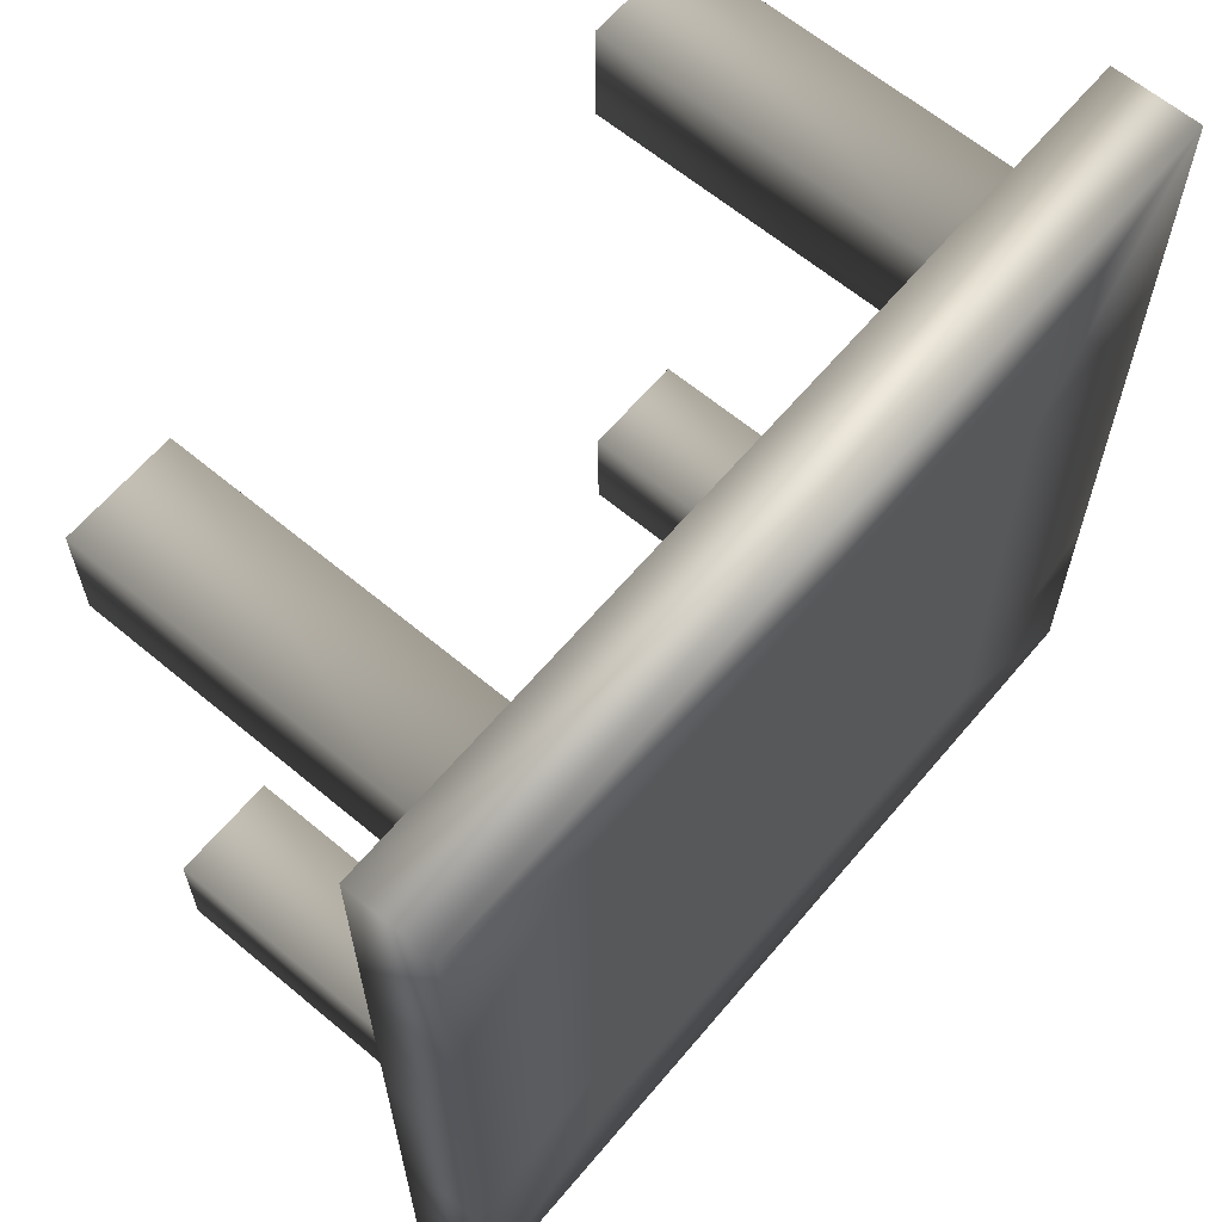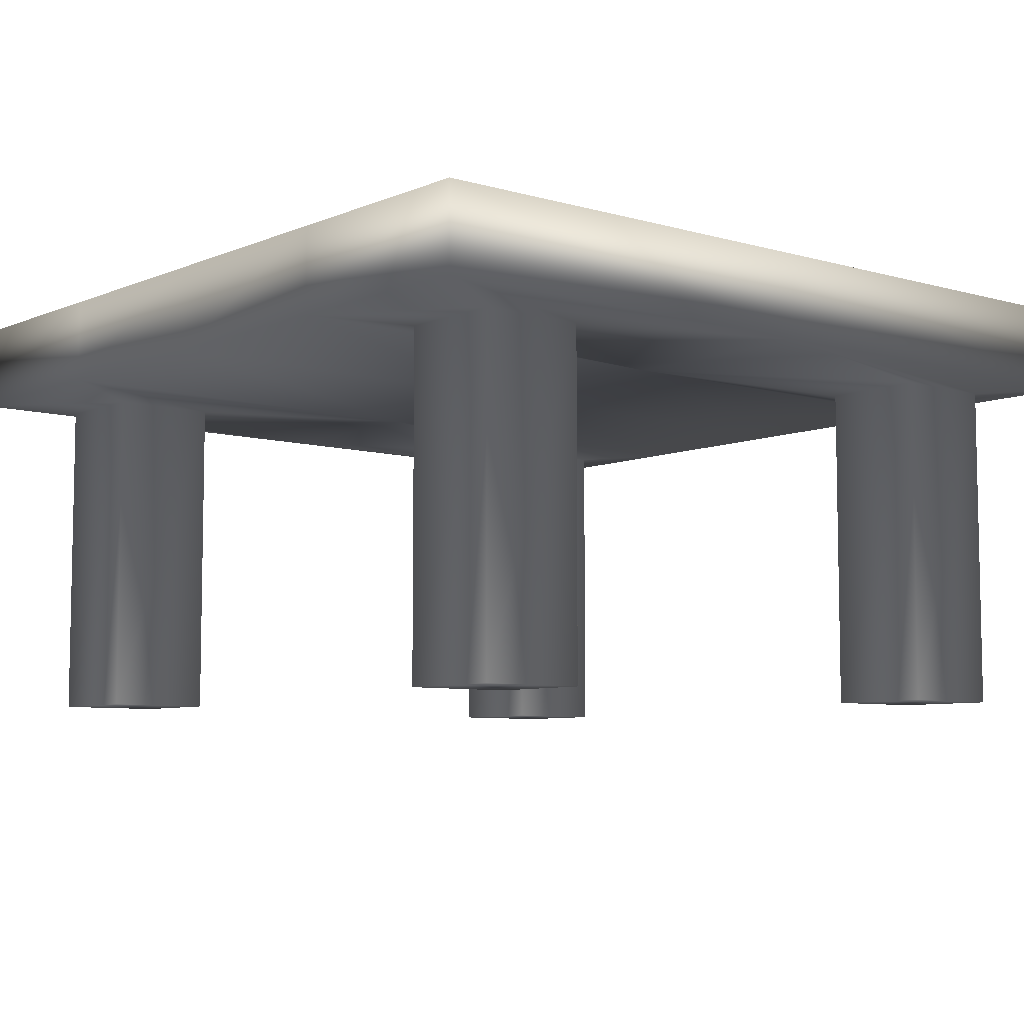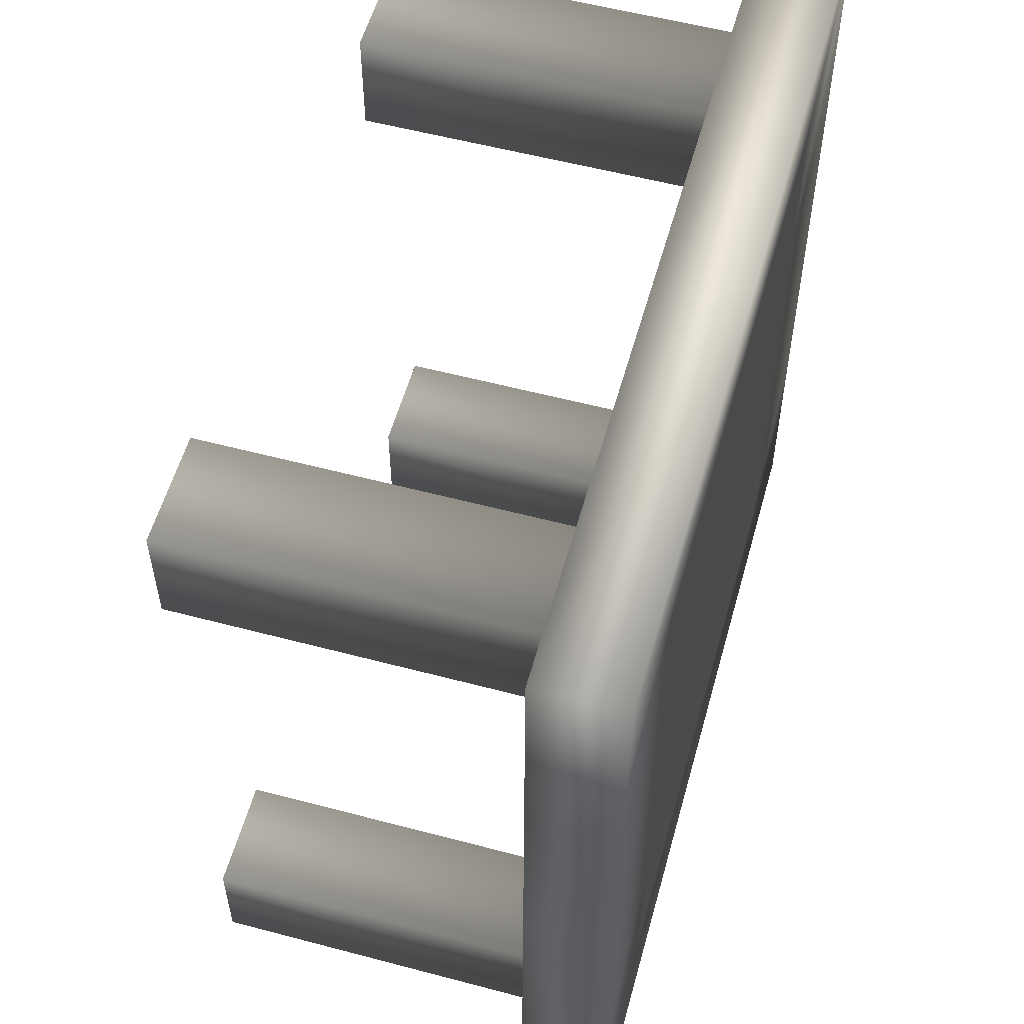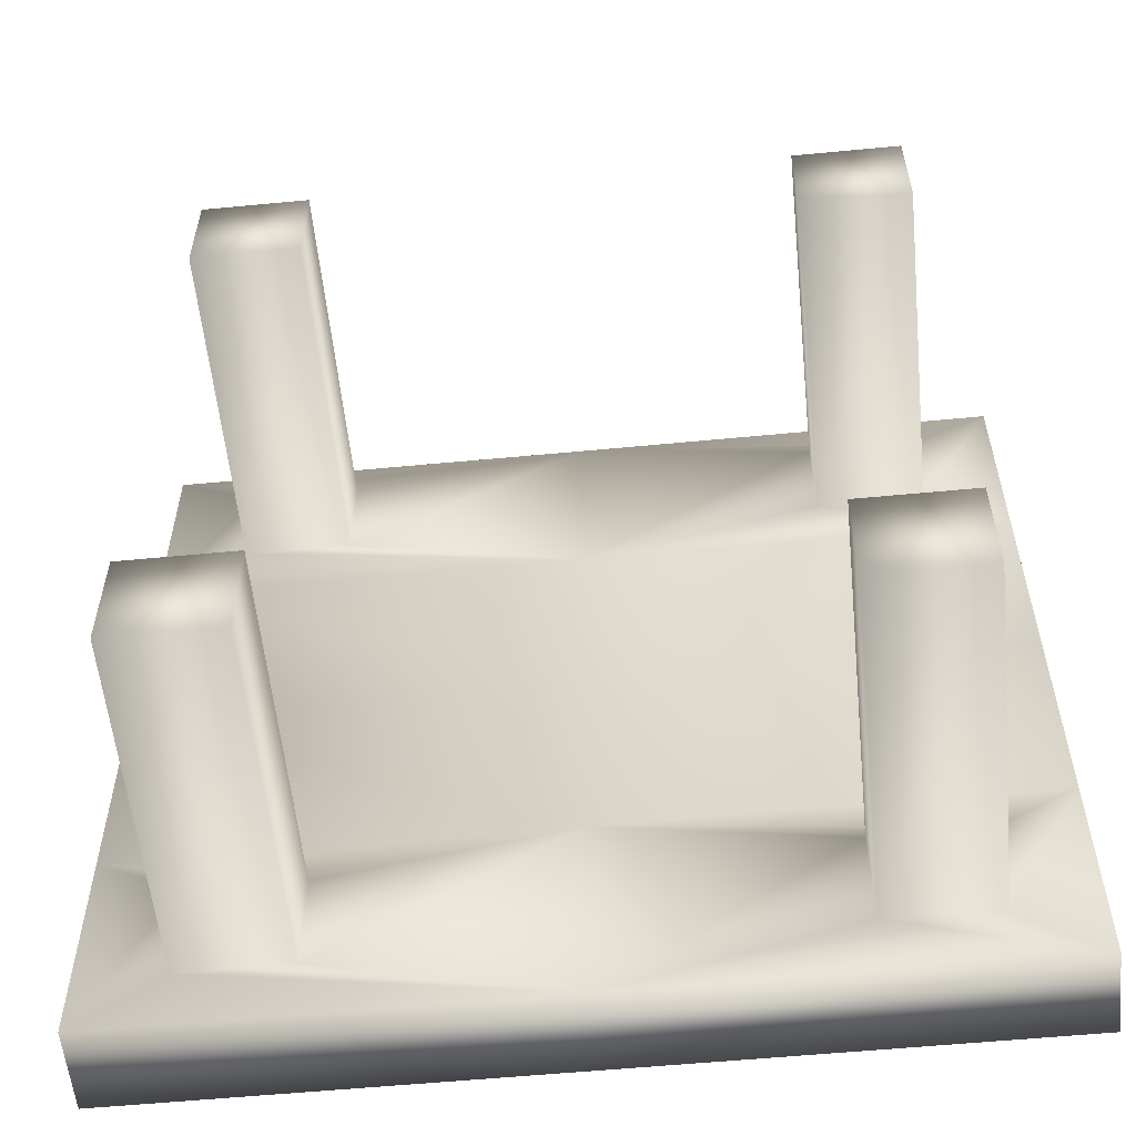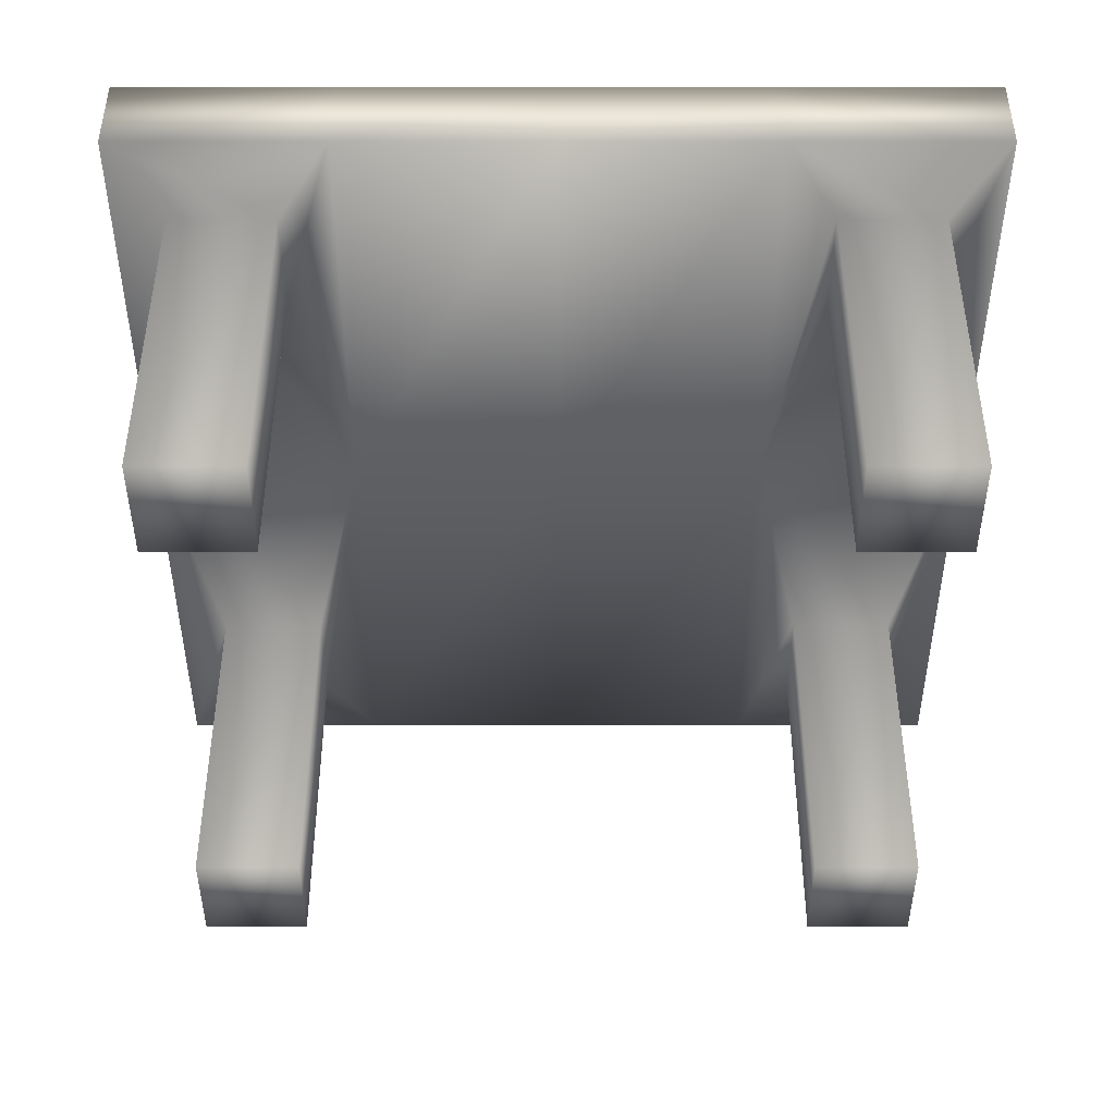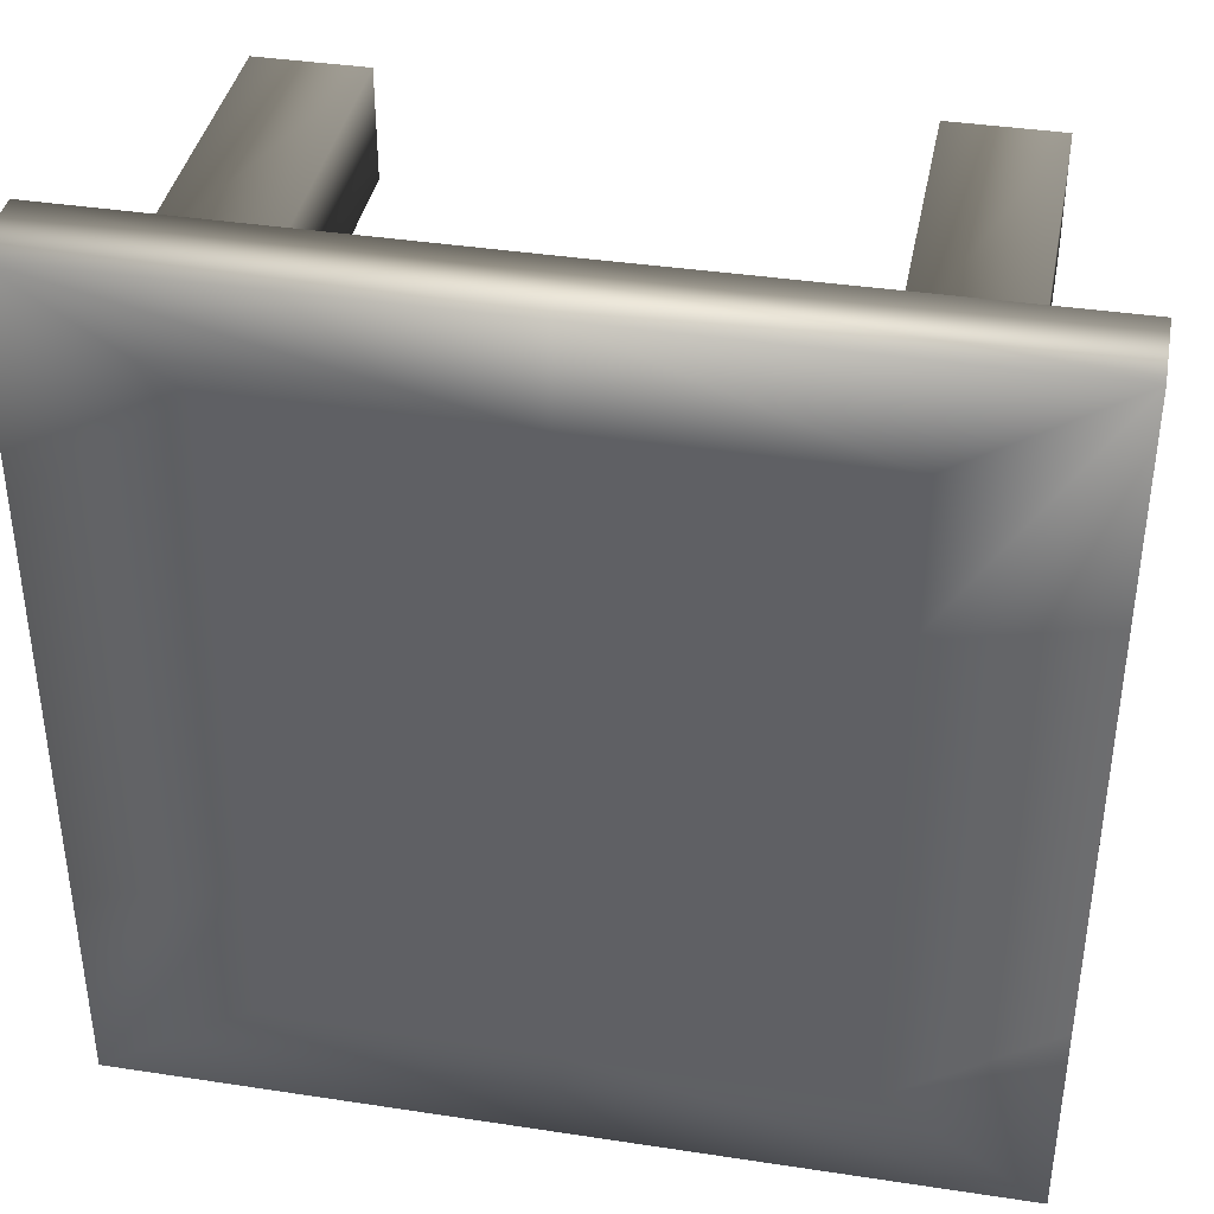
<metadata>
{"format":"obj","ext":"obj","renderer":"f3d","projection":"perspective","resolution":1024,"background":"white","views":[{"elev":63.6,"azim":130.1,"up":"+Z"},{"elev":-7.1,"azim":-39.9,"up":"+Y"},{"elev":56.3,"azim":105.5,"up":"+Z"},{"elev":-57.1,"azim":5.7,"up":"+Z"},{"elev":-43.3,"azim":-90.0,"up":"+Y"},{"elev":38.9,"azim":-169.2,"up":"+Z"}]}
</metadata>
<code>
o T1L6M002_0
v -1 0.3994 -0.5
v -1 0.3994 -1
v -0.0009766 0.3994 -1
v 0.999 0.3994 -1
v 0.999 0.3994 -0.5
v 0.999 0.3994 1
v 0 0.3994 1
v -1 0.3994 1
v -1 0.2012 -0.5
v -1 0.2012 -1
v 0.005859 0.2012 -1
v 0.999 0.2012 -1
v 0.999 0.2012 -0.5
v 0.999 0.2012 1
v 0.005859 0.2012 0.998
v -1 0.2012 1
v -1 0.3994 0.5
v 0.999 0.3994 0.5
v -1 0.2012 0.5
v 0.999 0.2012 0.5
v 0.999 0.2012 0
v 0.999 0.3994 0
v -1 0.3994 -0.0009766
v -1 0.2012 0
v -0.0009766 0.2012 0.5
v 0.005859 0.2012 -0.5
v 0 0.2012 0
v 0.5605 0.1846 -0.875
v 0.8105 0.1846 -0.875
v 0.8105 0.1846 -0.625
v 0.5605 0.1846 -0.625
v 0.5605 -0.6006 -0.875
v 0.8105 -0.6006 -0.875
v 0.5605 -0.6006 -0.625
v 0.8105 -0.6006 -0.625
v 0.5605 -0.6006 0.623
v 0.8105 -0.6006 0.623
v 0.5605 -0.6006 0.873
v 0.8105 -0.6006 0.873
v 0.8105 0.1846 0.623
v 0.5605 0.1846 0.623
v 0.8105 0.1846 0.873
v 0.5605 0.1846 0.873
v -0.7988 -0.6006 0.623
v -0.5488 -0.6006 0.623
v -0.7988 -0.6006 0.873
v -0.5488 -0.6006 0.873
v -0.5488 0.1846 0.623
v -0.7988 0.1846 0.623
v -0.5488 0.1846 0.873
v -0.7988 0.1846 0.873
v -0.7988 -0.6006 -0.875
v -0.5488 -0.6006 -0.875
v -0.7988 -0.6006 -0.625
v -0.5488 -0.6006 -0.625
v -0.5488 0.1846 -0.875
v -0.7988 0.1846 -0.875
v -0.5488 0.1846 -0.625
v -0.7988 0.1846 -0.625
v -0.9971 -0.6016 0.9971
v 0.9971 -0.6016 0.9971
v -0.9971 -0.6016 -1.004
v 0.9971 -0.6016 -1.004
v -0.9971 0.3994 0.9971
v 0.9971 0.3994 0.9971
v -0.9971 0.3994 -1.004
v 0.9971 0.3994 -1.004
v -0.6367 0.3975 -0.7598
v -0.6367 0.3975 -0.4229
v -0.0009766 0.3975 -0.7598
v 0.6367 0.3975 -0.7598
v 0.6367 0.3975 -0.4229
v -0.0009766 0.3975 0.7695
v 0.6367 0.3975 0.7695
v -0.6367 0.3975 0.7695
v -0.6367 0.3975 0.418
v -0.6367 0.3975 0
v 0.6367 0.3975 0.418
v 0.6367 0.3975 0
v -0.0009766 0.3975 0.418
v -0.0009766 0.3975 -0.4229
v 0 0.3975 0
f 10 9 1 2
f 10 2 3 11
f 11 3 4 12
f 13 12 4 5
f 14 6 7 15
f 15 7 8 16
f 8 17 19 16
f 24 19 17 23
f 18 6 14 20
f 20 21 22 18
f 80 73 74 78
f 72 71 70 81
f 76 75 73 80
f 81 70 68 69
f 78 79 82 80
f 80 82 77 76
f 69 77 82 81
f 5 22 21 13
f 81 82 79 72
f 23 1 9 24
f 26 27 24 9
f 13 21 27 26
f 21 20 25 27
f 27 25 19 24
f 35 34 32 33
f 28 11 12 29
f 29 12 13 30
f 26 31 30 13
f 11 28 31 26
f 33 32 28 29
f 32 34 31 28
f 35 33 29 30
f 34 35 30 31
f 39 38 36 37
f 20 40 41 25
f 14 42 40 20
f 15 43 42 14
f 25 41 43 15
f 37 36 41 40
f 36 38 43 41
f 39 37 40 42
f 38 39 42 43
f 47 46 44 45
f 25 48 49 19
f 15 50 48 25
f 16 51 50 15
f 19 49 51 16
f 45 44 49 48
f 44 46 51 49
f 47 45 48 50
f 46 47 50 51
f 55 54 52 53
f 11 56 57 10
f 26 58 56 11
f 9 59 58 26
f 10 57 59 9
f 53 52 57 56
f 52 54 59 57
f 55 53 56 58
f 54 55 58 59
f 1 69 68 2
f 2 68 70 3
f 3 70 71 4
f 4 71 72 5
f 6 74 73 7
f 7 73 75 8
f 8 75 76 17
f 17 76 77 23
f 18 78 74 6
f 22 79 78 18
f 23 77 69 1
f 5 72 79 22

</code>
